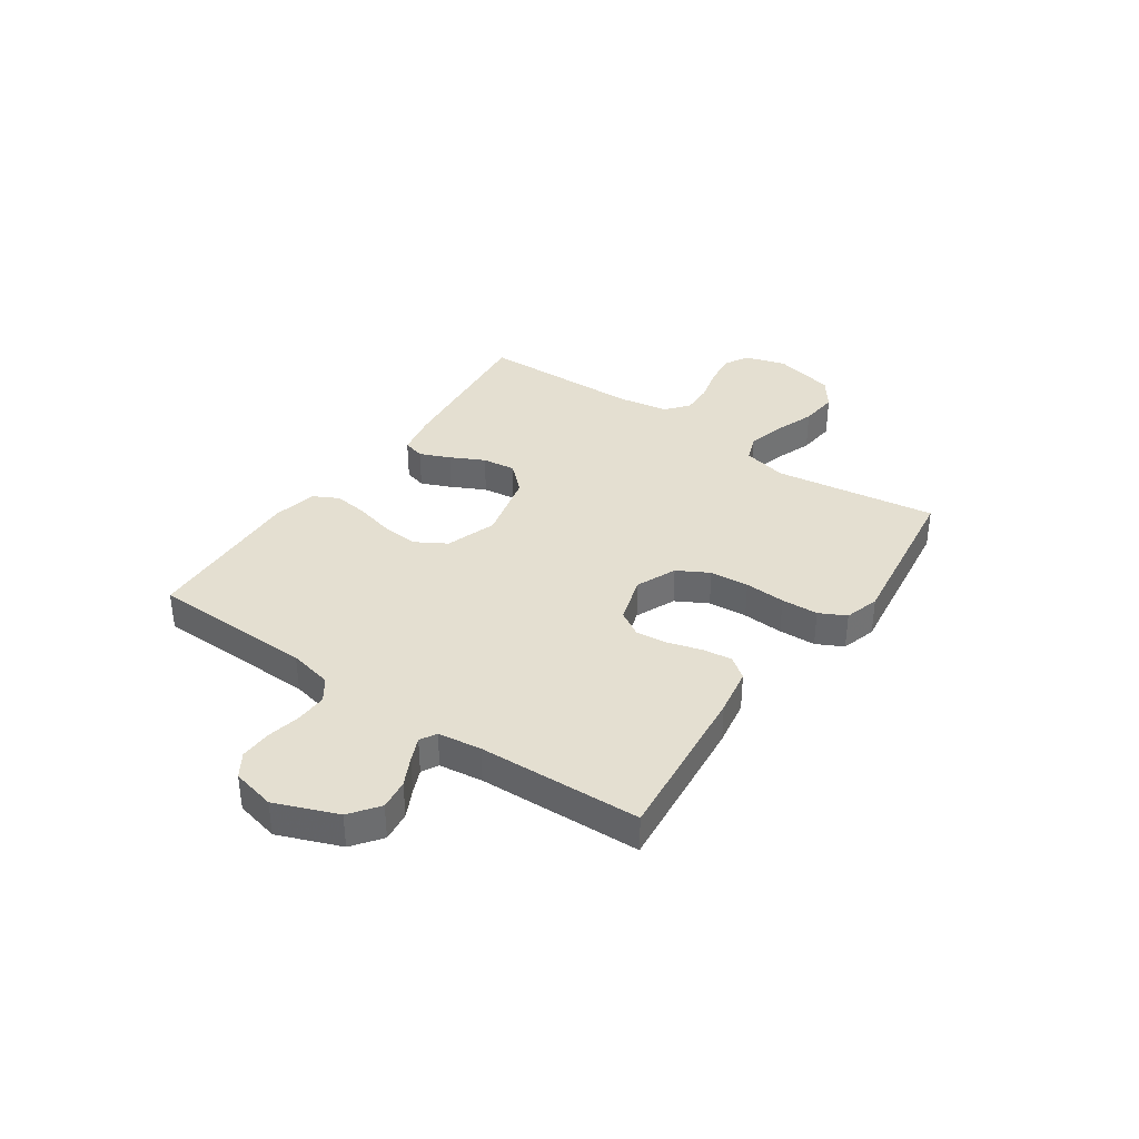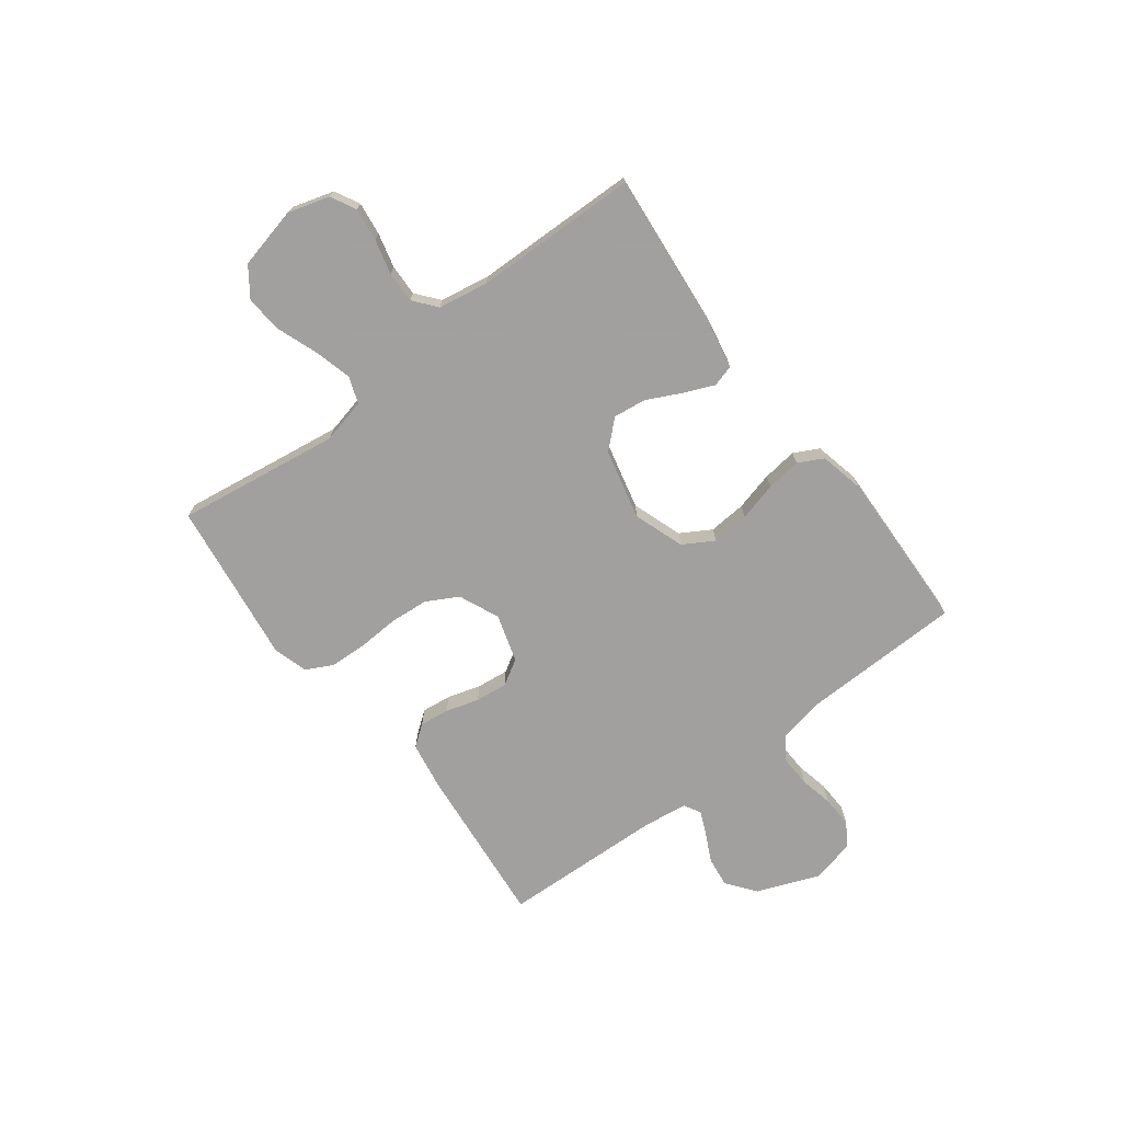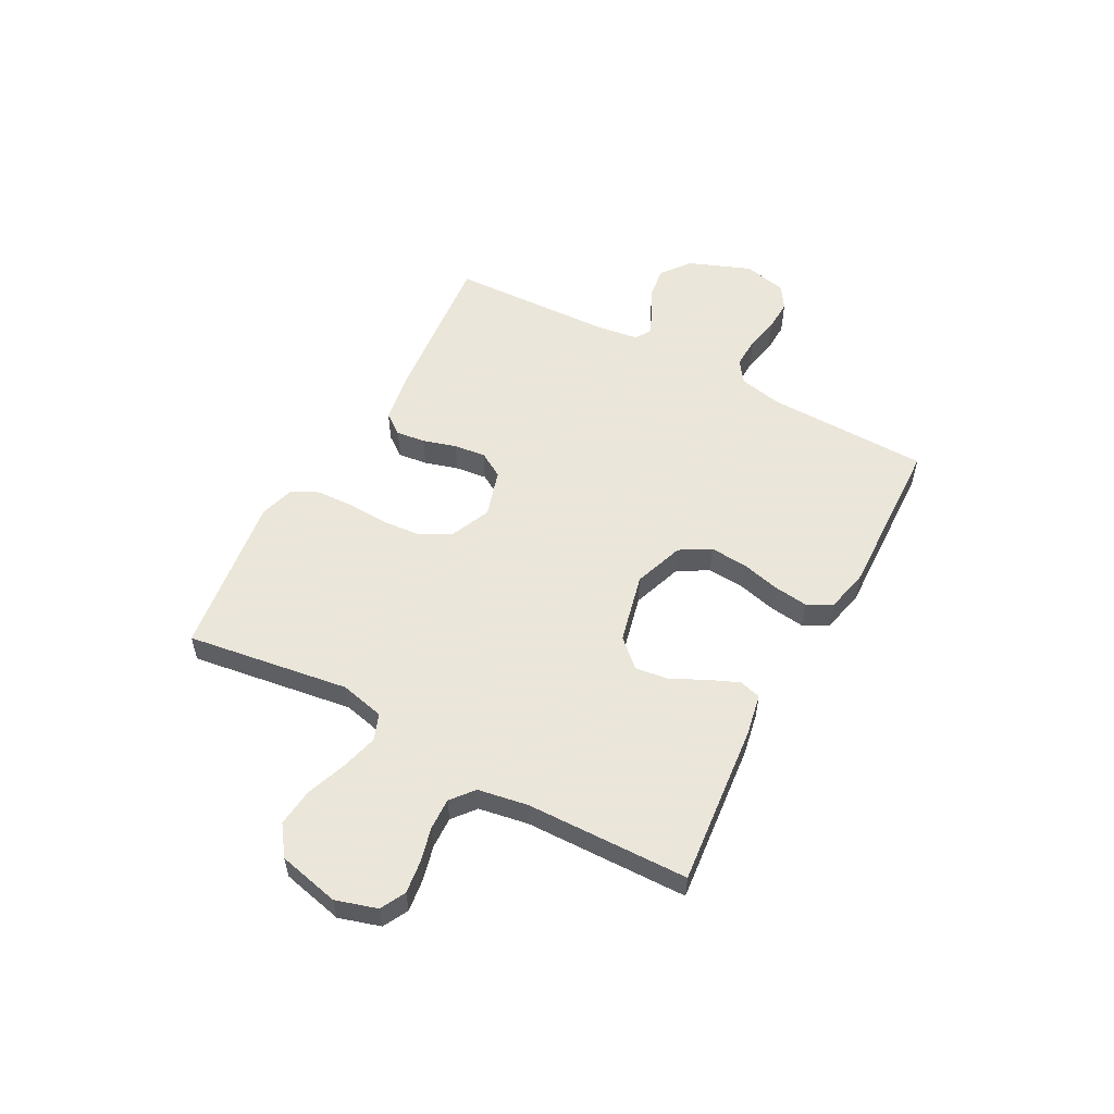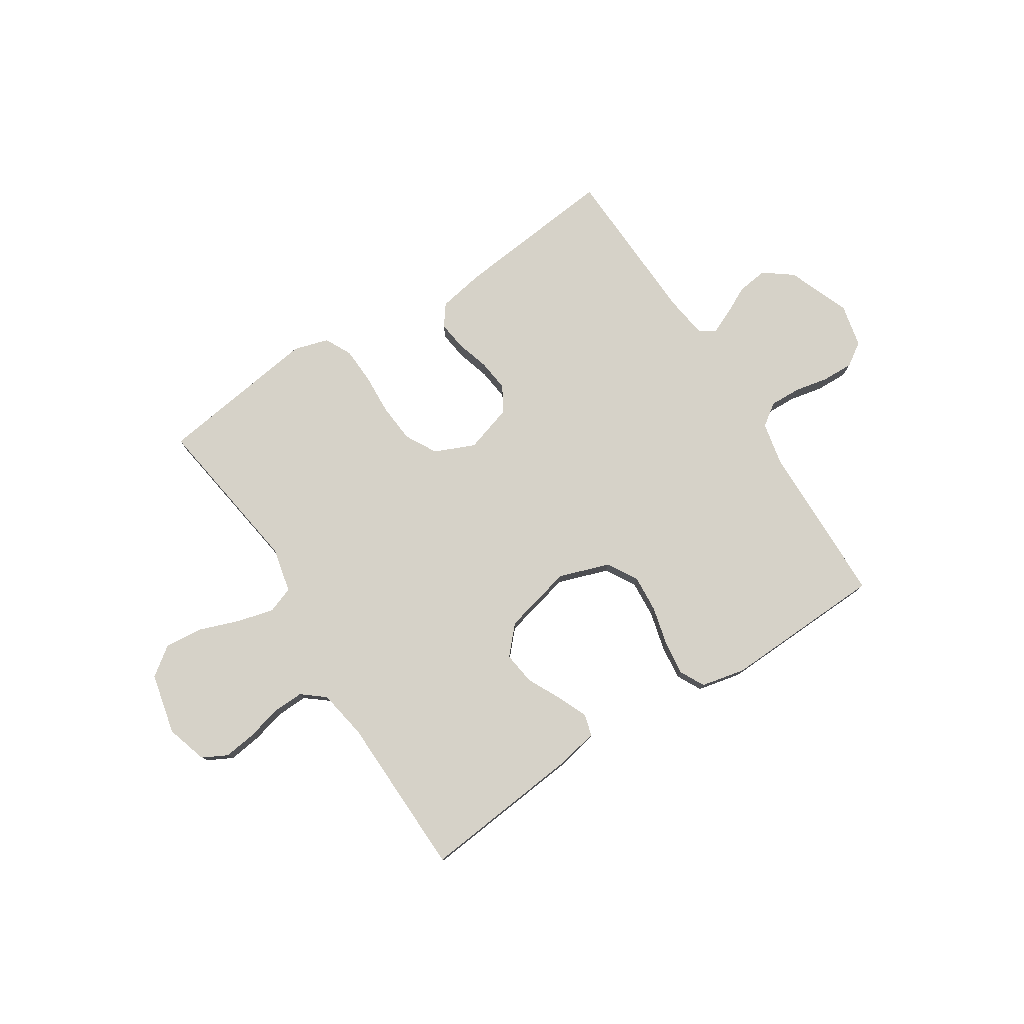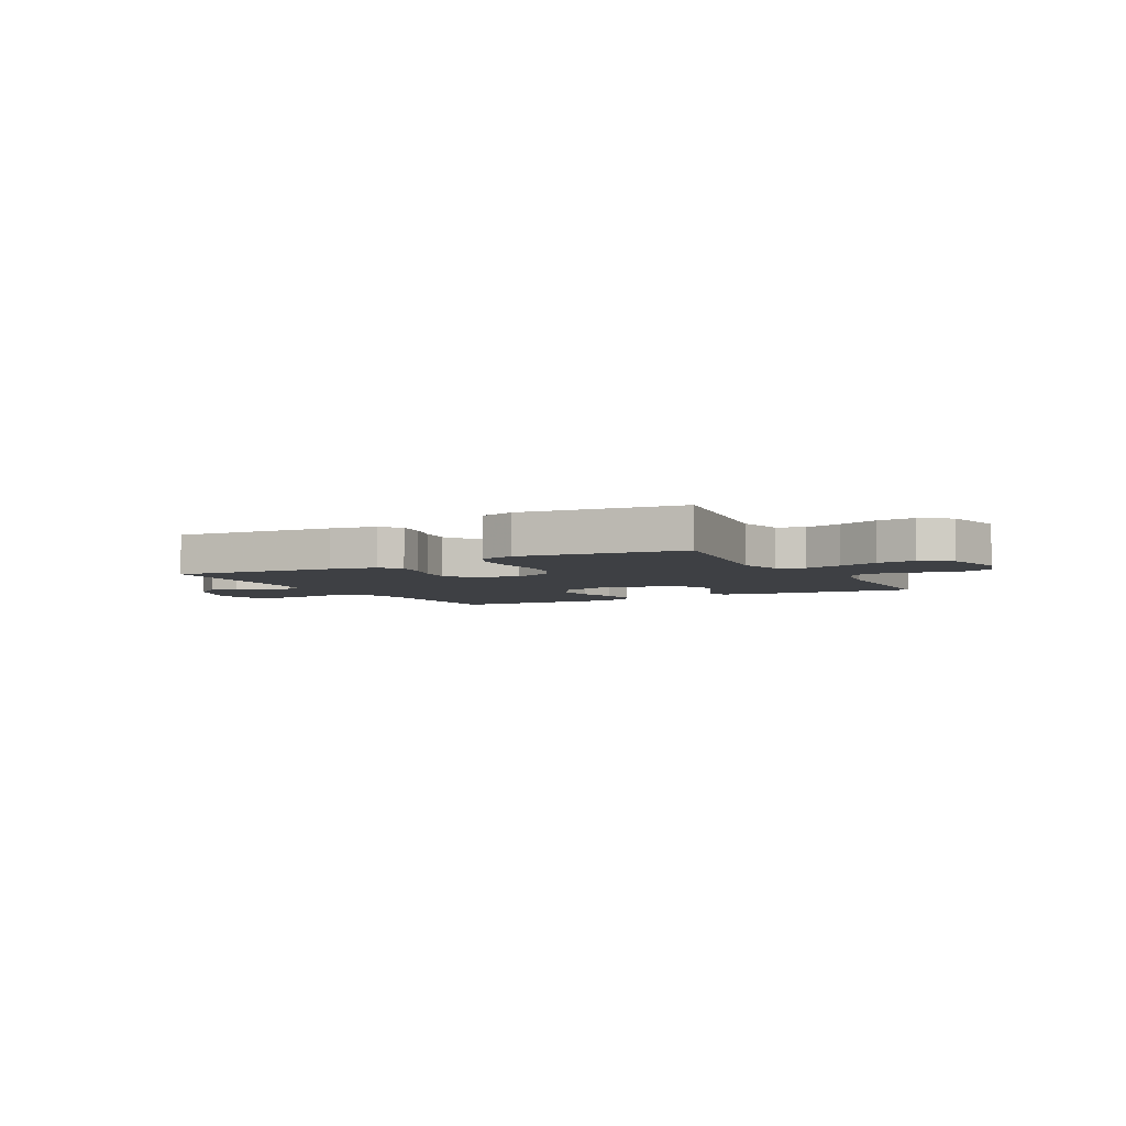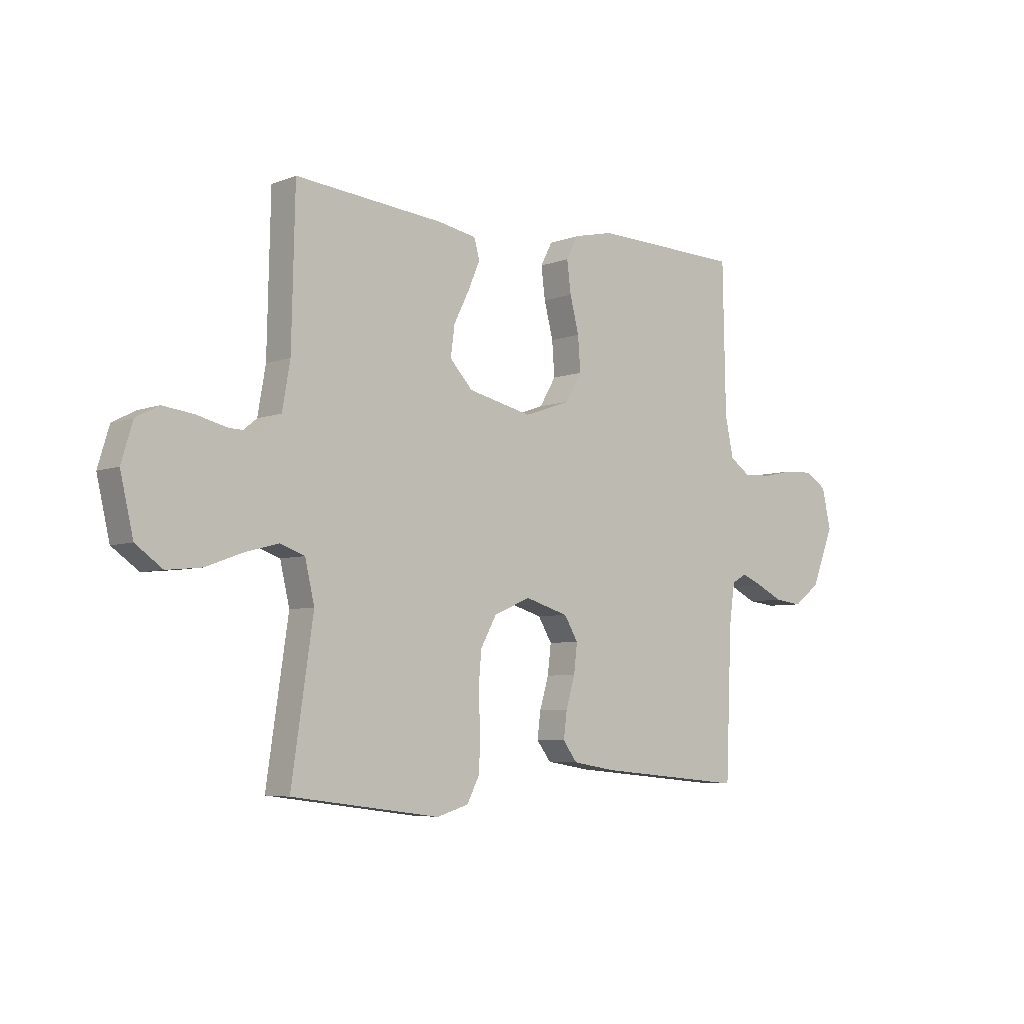
<metadata>
{"format":"obj","ext":"obj","renderer":"f3d","projection":"perspective","resolution":1024,"background":"white","views":[{"elev":36.8,"azim":124.7,"up":"+Y"},{"elev":-71.9,"azim":-52.7,"up":"+Y"},{"elev":55.0,"azim":-61.6,"up":"+Y"},{"elev":78.0,"azim":-32.8,"up":"+Y"},{"elev":-4.7,"azim":-151.4,"up":"+Y"},{"elev":-5.5,"azim":-40.8,"up":"+Z"}]}
</metadata>
<code>
v 0.5 0.07 0.5
v 0.506 0.07 0.2
v 0.523 0.07 0.12
v 0.564 0.07 0.091
v 0.622 0.07 0.093
v 0.684 0.07 0.106
v 0.742 0.07 0.108
v 0.785 0.07 0.08
v 0.803 0.07 0
v 0.758 0.07 -0.115
v 0.705 0.07 -0.155
v 0.649 0.07 -0.148
v 0.597 0.07 -0.122
v 0.553 0.07 -0.103
v 0.523 0.07 -0.12
v 0.512 0.07 -0.2
v 0.5 0.07 -0.5
v 0.2 0.07 -0.47
v 0.113 0.07 -0.455
v 0.084 0.07 -0.416
v 0.091 0.07 -0.362
v 0.109 0.07 -0.301
v 0.116 0.07 -0.242
v 0.088 0.07 -0.195
v 0 0.07 -0.168
v -0.074 0.07 -0.2
v -0.106 0.07 -0.258
v -0.112 0.07 -0.33
v -0.108 0.07 -0.405
v -0.111 0.07 -0.473
v -0.136 0.07 -0.522
v -0.2 0.07 -0.541
v -0.5 0.07 -0.5
v -0.456 0.07 -0.2
v -0.475 0.07 -0.118
v -0.524 0.07 -0.1
v -0.592 0.07 -0.118
v -0.666 0.07 -0.145
v -0.736 0.07 -0.152
v -0.79 0.07 -0.113
v -0.816 0.07 0
v -0.793 0.07 0.076
v -0.747 0.07 0.1
v -0.686 0.07 0.092
v -0.623 0.07 0.076
v -0.565 0.07 0.074
v -0.523 0.07 0.108
v -0.507 0.07 0.2
v -0.5 0.07 0.5
v -0.2 0.07 0.47
v -0.123 0.07 0.455
v -0.112 0.07 0.415
v -0.136 0.07 0.359
v -0.167 0.07 0.297
v -0.175 0.07 0.236
v -0.129 0.07 0.186
v 0 0.07 0.155
v 0.093 0.07 0.187
v 0.126 0.07 0.243
v 0.121 0.07 0.312
v 0.103 0.07 0.383
v 0.095 0.07 0.447
v 0.119 0.07 0.493
v 0.2 0.07 0.511
v 0.5 0 0.5
v 0.506 0 0.2
v 0.523 0 0.12
v 0.564 0 0.091
v 0.622 0 0.093
v 0.684 0 0.106
v 0.742 0 0.108
v 0.785 0 0.08
v 0.803 0 0
v 0.758 0 -0.115
v 0.705 0 -0.155
v 0.649 0 -0.148
v 0.597 0 -0.122
v 0.553 0 -0.103
v 0.523 0 -0.12
v 0.512 0 -0.2
v 0.5 0 -0.5
v 0.2 0 -0.47
v 0.113 0 -0.455
v 0.084 0 -0.416
v 0.091 0 -0.362
v 0.109 0 -0.301
v 0.116 0 -0.242
v 0.088 0 -0.195
v 0 0 -0.168
v -0.074 0 -0.2
v -0.106 0 -0.258
v -0.112 0 -0.33
v -0.108 0 -0.405
v -0.111 0 -0.473
v -0.136 0 -0.522
v -0.2 0 -0.541
v -0.5 0 -0.5
v -0.456 0 -0.2
v -0.475 0 -0.118
v -0.524 0 -0.1
v -0.592 0 -0.118
v -0.666 0 -0.145
v -0.736 0 -0.152
v -0.79 0 -0.113
v -0.816 0 0
v -0.793 0 0.076
v -0.747 0 0.1
v -0.686 0 0.092
v -0.623 0 0.076
v -0.565 0 0.074
v -0.523 0 0.108
v -0.507 0 0.2
v -0.5 0 0.5
v -0.2 0 0.47
v -0.123 0 0.455
v -0.112 0 0.415
v -0.136 0 0.359
v -0.167 0 0.297
v -0.175 0 0.236
v -0.129 0 0.186
v 0 0 0.155
v 0.093 0 0.187
v 0.126 0 0.243
v 0.121 0 0.312
v 0.103 0 0.383
v 0.095 0 0.447
v 0.119 0 0.493
v 0.2 0 0.511
f 63 64 1 2
f 60 61 62 63
f 59 60 63 2
f 58 59 2 3
f 57 58 3 4
f 51 52 53 54
f 49 50 51 54
f 48 49 54 55
f 47 48 55 56
f 42 43 44 45
f 42 45 46
f 41 42 46
f 40 41 46
f 37 38 39 40
f 36 37 40 46
f 35 36 46 47
f 31 32 33 34
f 28 29 30 31
f 27 28 31 34
f 26 27 34 35
f 19 20 21 22
f 19 22 23
f 16 17 18 19
f 15 16 19 23
f 14 15 23 24
f 10 11 12 13
f 10 13 14
f 9 10 14
f 5 6 7 8
f 4 5 8 9
f 57 4 9 14
f 25 26 35 47
f 25 47 56 57
f 14 24 25 57
f 66 65 128 127
f 127 126 125 124
f 66 127 124 123
f 67 66 123 122
f 68 67 122 121
f 118 117 116 115
f 118 115 114 113
f 119 118 113 112
f 120 119 112 111
f 109 108 107 106
f 110 109 106
f 110 106 105
f 110 105 104
f 104 103 102 101
f 110 104 101 100
f 111 110 100 99
f 98 97 96 95
f 95 94 93 92
f 98 95 92 91
f 99 98 91 90
f 86 85 84 83
f 87 86 83
f 83 82 81 80
f 87 83 80 79
f 88 87 79 78
f 77 76 75 74
f 78 77 74
f 78 74 73
f 72 71 70 69
f 73 72 69 68
f 78 73 68 121
f 111 99 90 89
f 121 120 111 89
f 121 89 88 78
f 1 65 66 2
f 2 66 67 3
f 3 67 68 4
f 4 68 69 5
f 5 69 70 6
f 6 70 71 7
f 7 71 72 8
f 8 72 73 9
f 9 73 74 10
f 10 74 75 11
f 11 75 76 12
f 12 76 77 13
f 13 77 78 14
f 14 78 79 15
f 15 79 80 16
f 16 80 81 17
f 17 81 82 18
f 18 82 83 19
f 19 83 84 20
f 20 84 85 21
f 21 85 86 22
f 22 86 87 23
f 23 87 88 24
f 24 88 89 25
f 25 89 90 26
f 26 90 91 27
f 27 91 92 28
f 28 92 93 29
f 29 93 94 30
f 30 94 95 31
f 31 95 96 32
f 32 96 97 33
f 33 97 98 34
f 34 98 99 35
f 35 99 100 36
f 36 100 101 37
f 37 101 102 38
f 38 102 103 39
f 39 103 104 40
f 40 104 105 41
f 41 105 106 42
f 42 106 107 43
f 43 107 108 44
f 44 108 109 45
f 45 109 110 46
f 46 110 111 47
f 47 111 112 48
f 48 112 113 49
f 49 113 114 50
f 50 114 115 51
f 51 115 116 52
f 52 116 117 53
f 53 117 118 54
f 54 118 119 55
f 55 119 120 56
f 56 120 121 57
f 57 121 122 58
f 58 122 123 59
f 59 123 124 60
f 60 124 125 61
f 61 125 126 62
f 62 126 127 63
f 63 127 128 64
f 64 128 65 1

</code>
